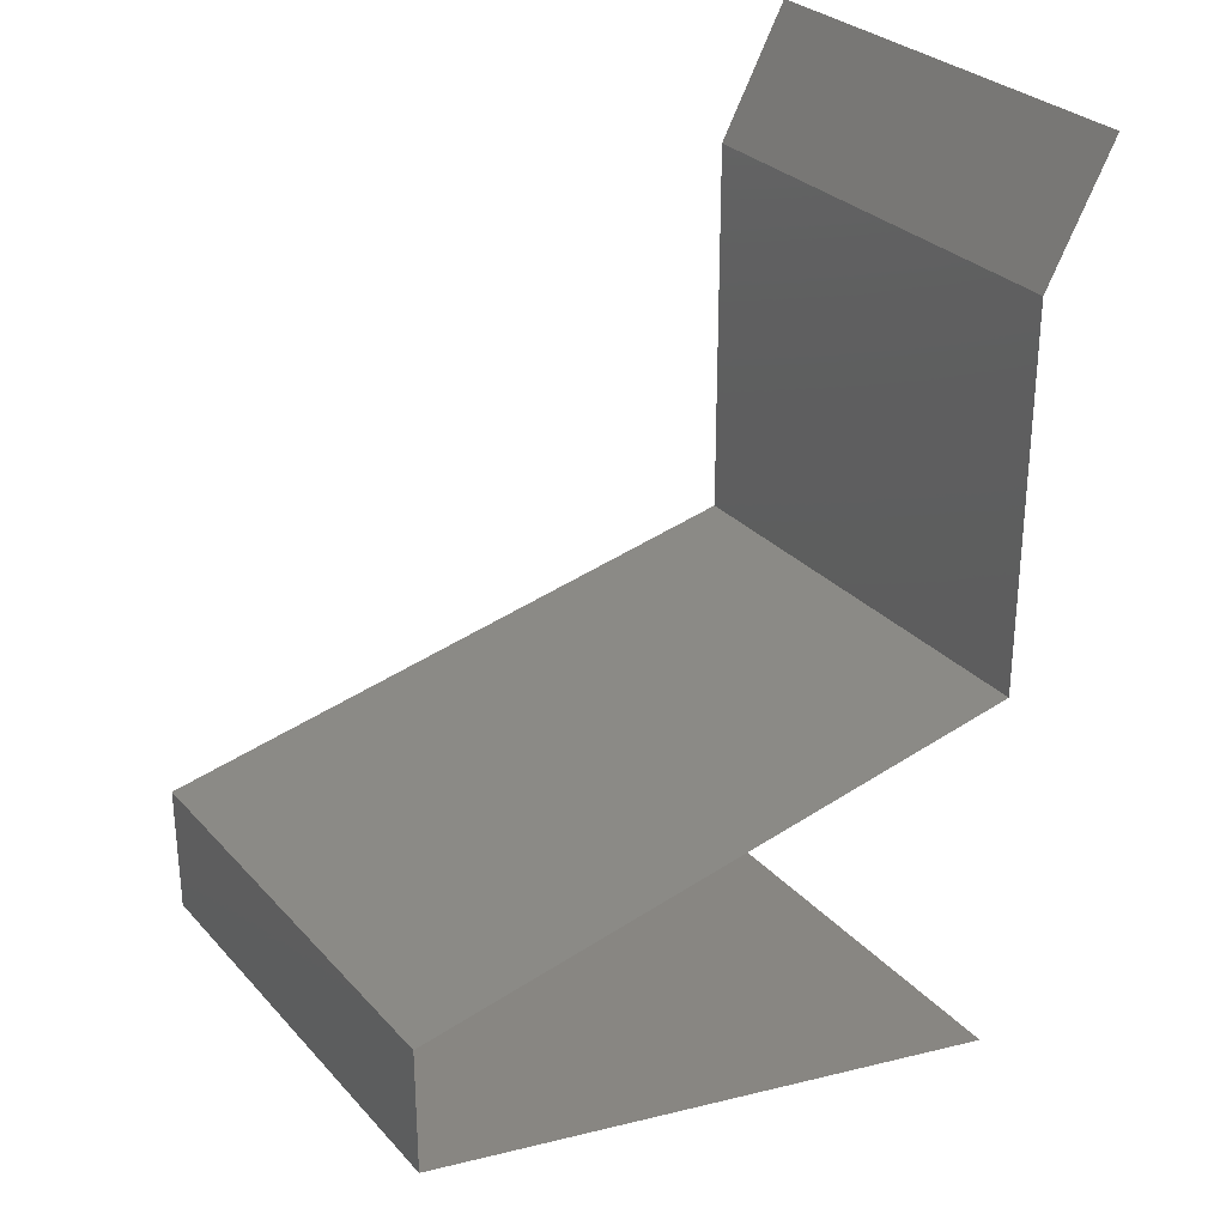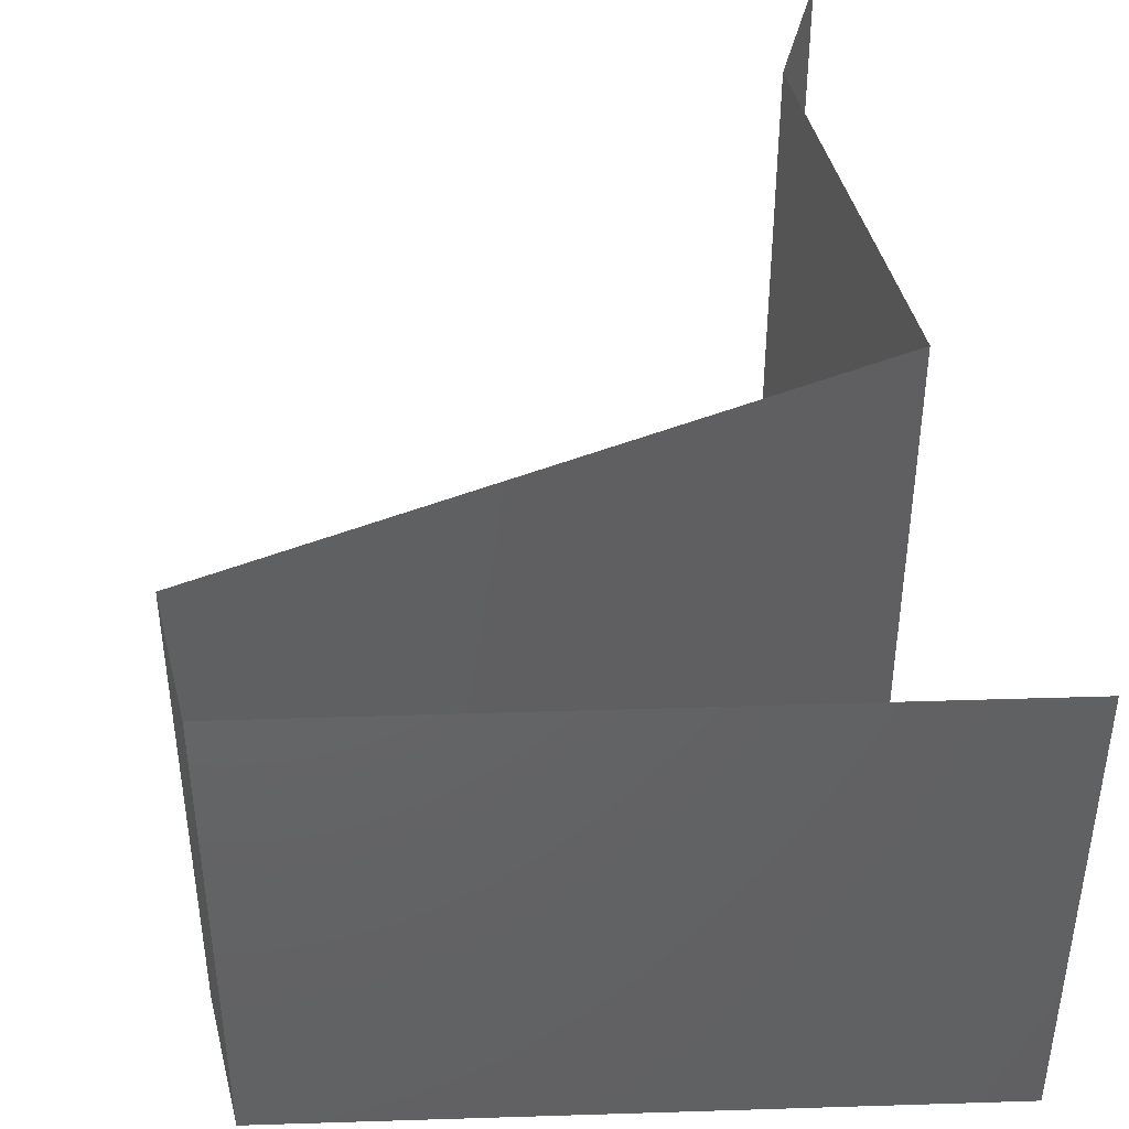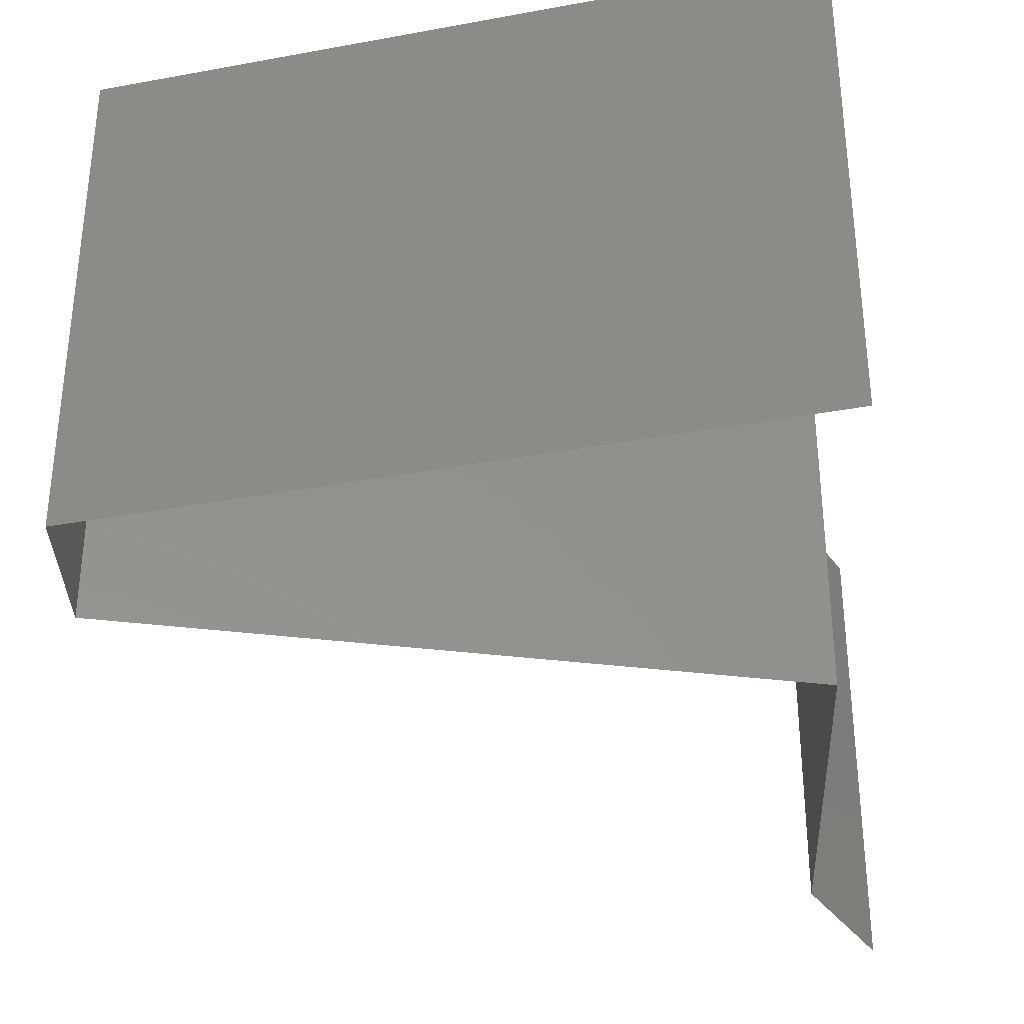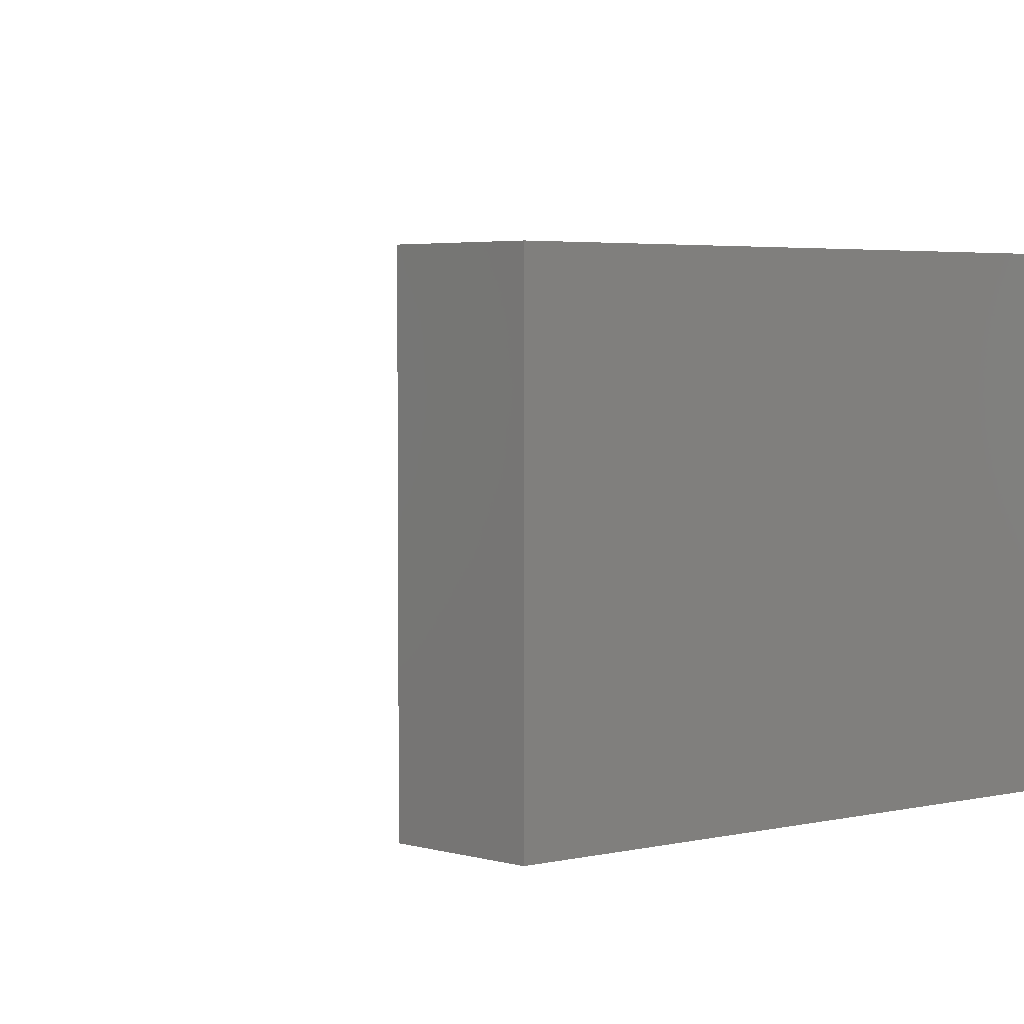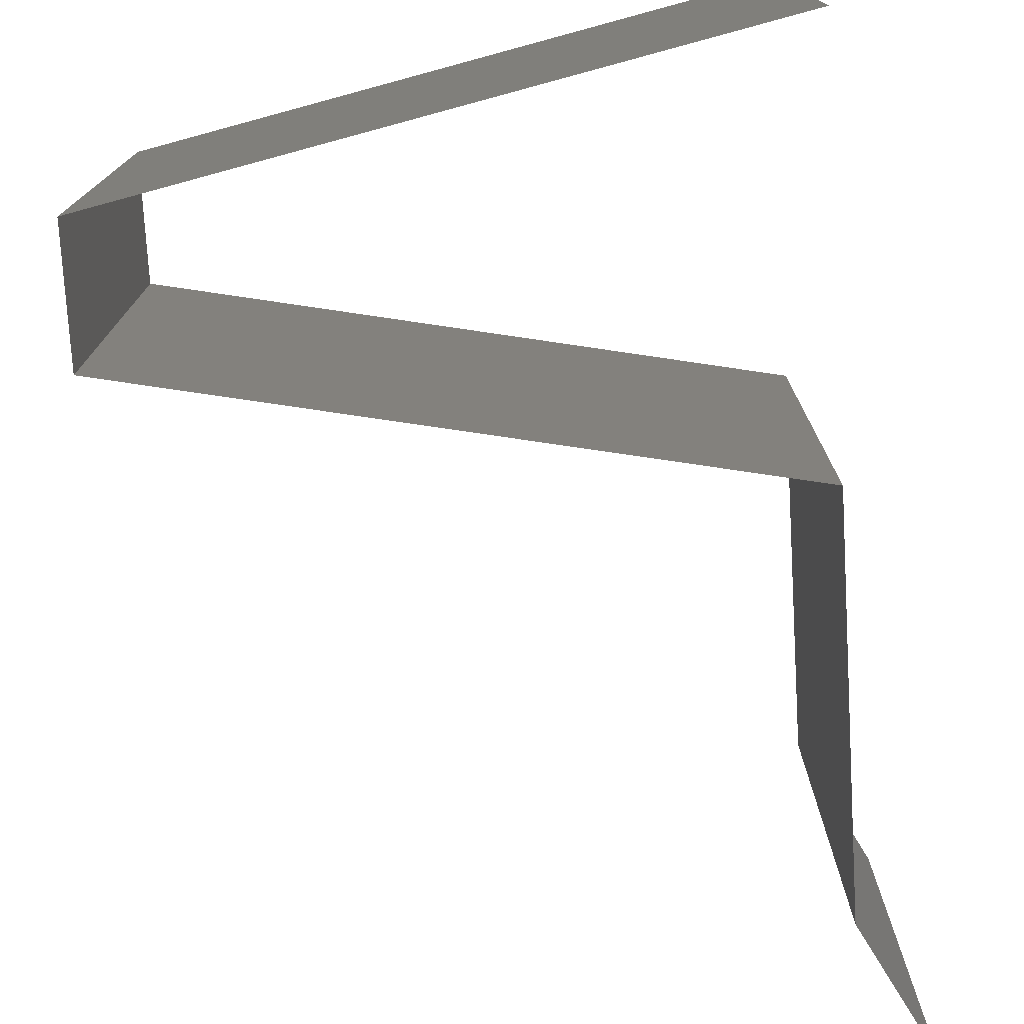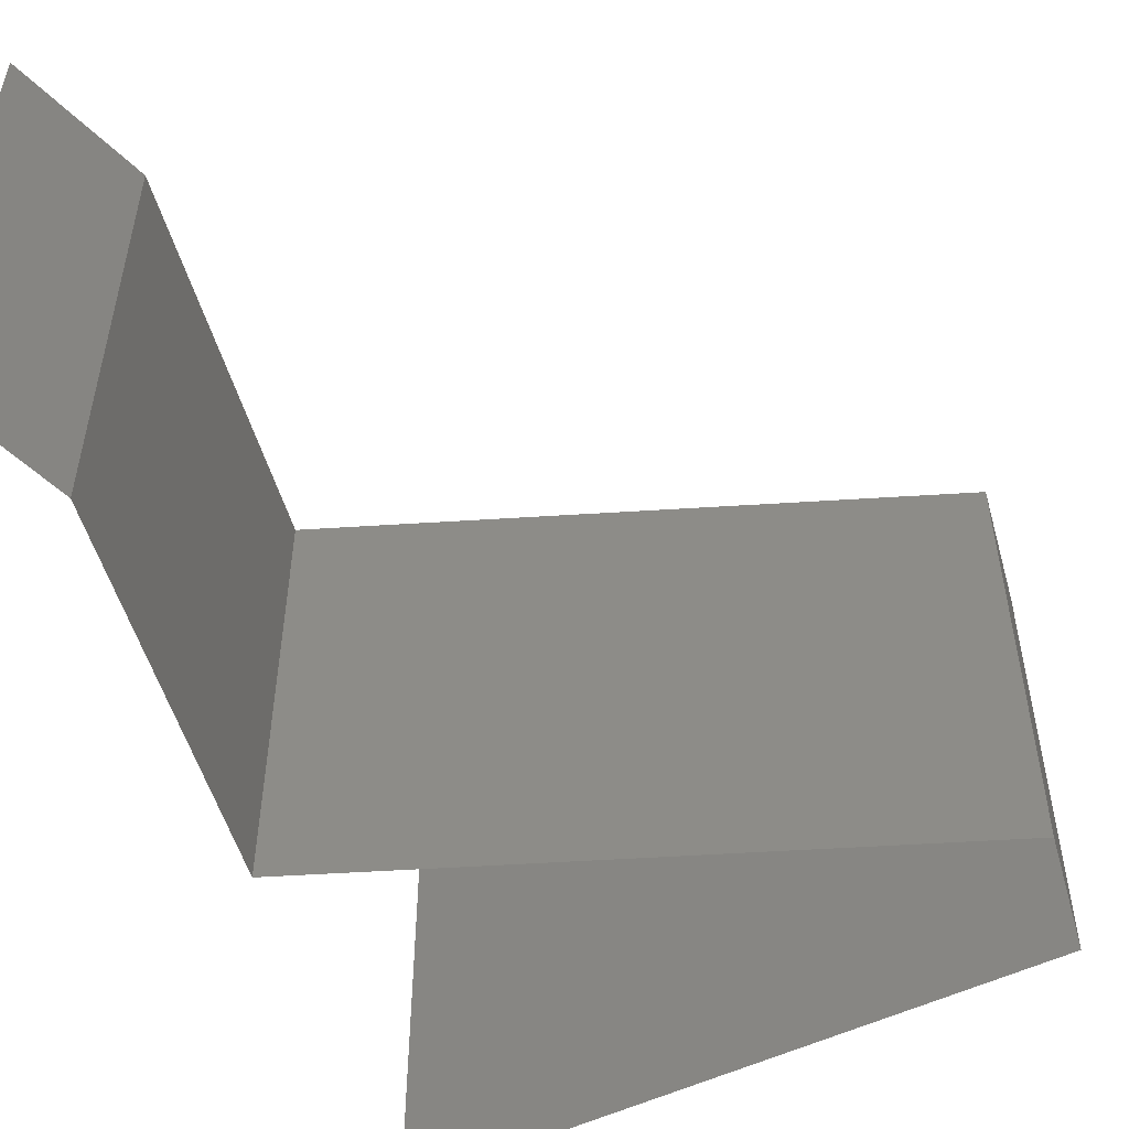
<metadata>
{"format":"stl","ext":"stl","renderer":"f3d","projection":"perspective","resolution":1024,"background":"white","views":[{"elev":29.1,"azim":-33.3,"up":"+Y"},{"elev":43.4,"azim":-13.9,"up":"+Z"},{"elev":-34.9,"azim":2.2,"up":"+Z"},{"elev":3.9,"azim":-47.9,"up":"+Z"},{"elev":-75.7,"azim":3.4,"up":"+Z"},{"elev":-52.4,"azim":-164.3,"up":"+Z"}]}
</metadata>
<code>
# stl→obj: 54 verts, 80 faces
v 0.036 0.03938 0.01
v 0.039 0.045 0.01
v 0.0375 0.04219 0.005
v 0.0375 0.04219 0.015
v 0.036 0.03938 0.02
v 0.039 0.045 0.02
v 0.039 0.045 0
v 0.036 0.03938 0
v 0.036 0.03375 0.01
v 0.036 0.03656 0.015
v 0.036 0.03375 0
v 0.036 0.03656 0.005
v 0.036 0.03375 0.02
v 0.036 0.02813 0
v 0.036 0.03094 0.005
v 0.036 0.02813 0.02
v 0.036 0.03094 0.015
v 0.036 0.02813 0.01
v 0.036 0.0225 0
v 0.036 0.02531 0.005
v 0.036 0.0225 0.01
v 0.036 0.02531 0.015
v 0.036 0.0225 0.02
v 0.018 0.01875 0.02
v 0.027 0.02063 0.02
v 0.0225 0.01969 0.01204
v 0.02956 0.02116 0.01318
v 0.009 0.01688 0.01
v 0.009 0.01688 0.02
v 0.01544 0.01822 0.01318
v 0.0225 0.01969 0.004886
v 0.02975 0.0212 0.006374
v 0.01525 0.01818 0.006374
v 0.009 0.01688 0
v 0.018 0.01875 0
v 0.027 0.02063 0
v 0.009 0.01125 0
v 0.009 0.01406 0.005
v 0.009 0.01125 0.01
v 0.009 0.01406 0.015
v 0.009 0.01125 0.02
v 0.018 0.009375 0
v 0.027 0.0075 0
v 0.0225 0.008438 0.007962
v 0.036 0.005625 0
v 0.036 0.005625 0.01
v 0.02956 0.006966 0.006819
v 0.01544 0.009909 0.006819
v 0.0225 0.008437 0.01511
v 0.02975 0.006926 0.01363
v 0.01525 0.009949 0.01363
v 0.036 0.005625 0.02
v 0.018 0.009375 0.02
v 0.027 0.0075 0.02
f 1 2 3
f 2 1 4
f 5 6 4
f 7 8 3
f 2 7 3
f 6 2 4
f 8 1 3
f 1 5 4
f 1 9 10
f 8 11 12
f 9 1 12
f 13 5 10
f 1 8 12
f 5 1 10
f 11 9 12
f 9 13 10
f 11 14 15
f 16 13 17
f 18 9 15
f 9 18 17
f 9 11 15
f 13 9 17
f 14 18 15
f 18 16 17
f 14 19 20
f 18 21 22
f 21 18 20
f 23 16 22
f 18 14 20
f 16 18 22
f 19 21 20
f 21 23 22
f 24 25 26
f 23 21 27
f 28 29 30
f 25 23 27
f 29 24 30
f 31 26 32
f 26 31 33
f 34 28 33
f 21 19 32
f 26 27 32
f 30 26 33
f 35 34 33
f 19 36 32
f 26 25 27
f 24 26 30
f 36 35 31
f 31 35 33
f 36 31 32
f 28 30 33
f 27 21 32
f 34 37 38
f 28 39 40
f 41 29 40
f 39 28 38
f 28 34 38
f 29 28 40
f 37 39 38
f 39 41 40
f 42 43 44
f 45 46 47
f 39 37 48
f 43 45 47
f 37 42 48
f 49 44 50
f 44 49 51
f 41 39 51
f 46 52 50
f 44 47 50
f 48 44 51
f 53 41 51
f 52 54 50
f 44 43 47
f 42 44 48
f 54 53 49
f 49 53 51
f 54 49 50
f 39 48 51
f 47 46 50

</code>
